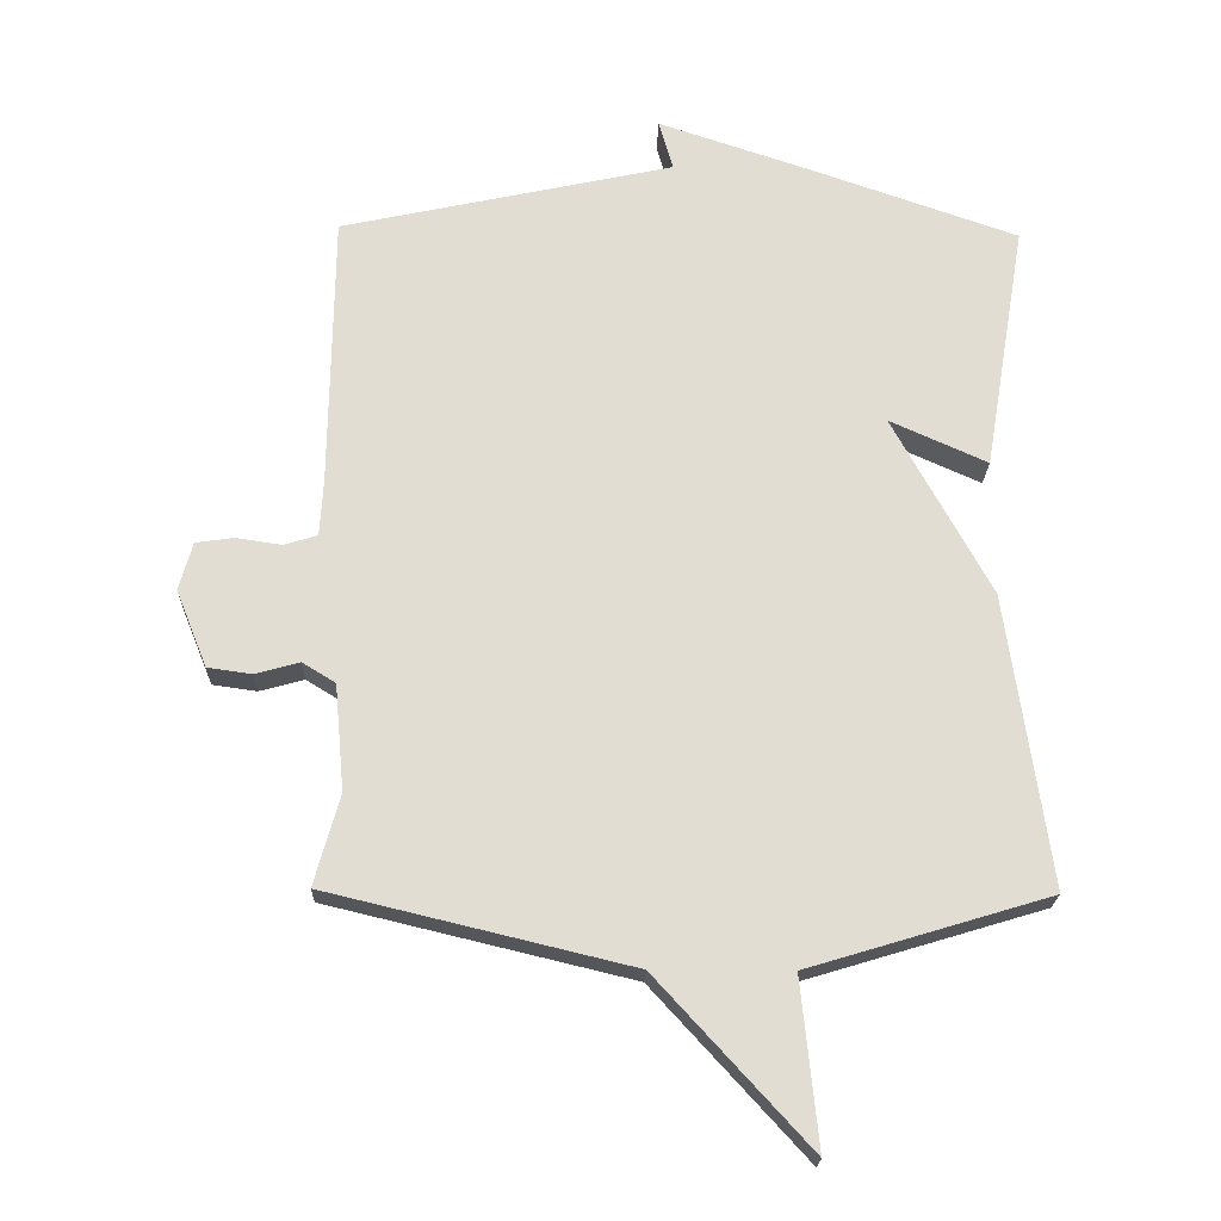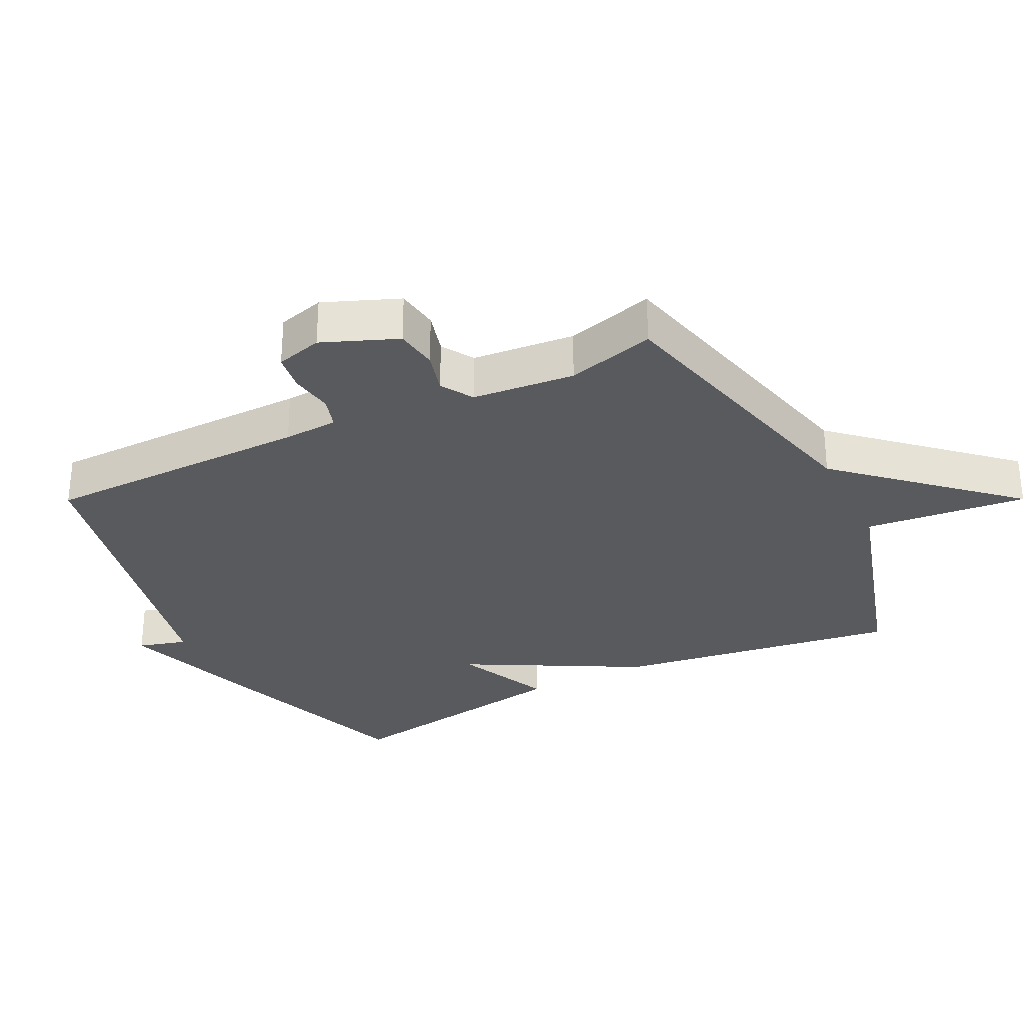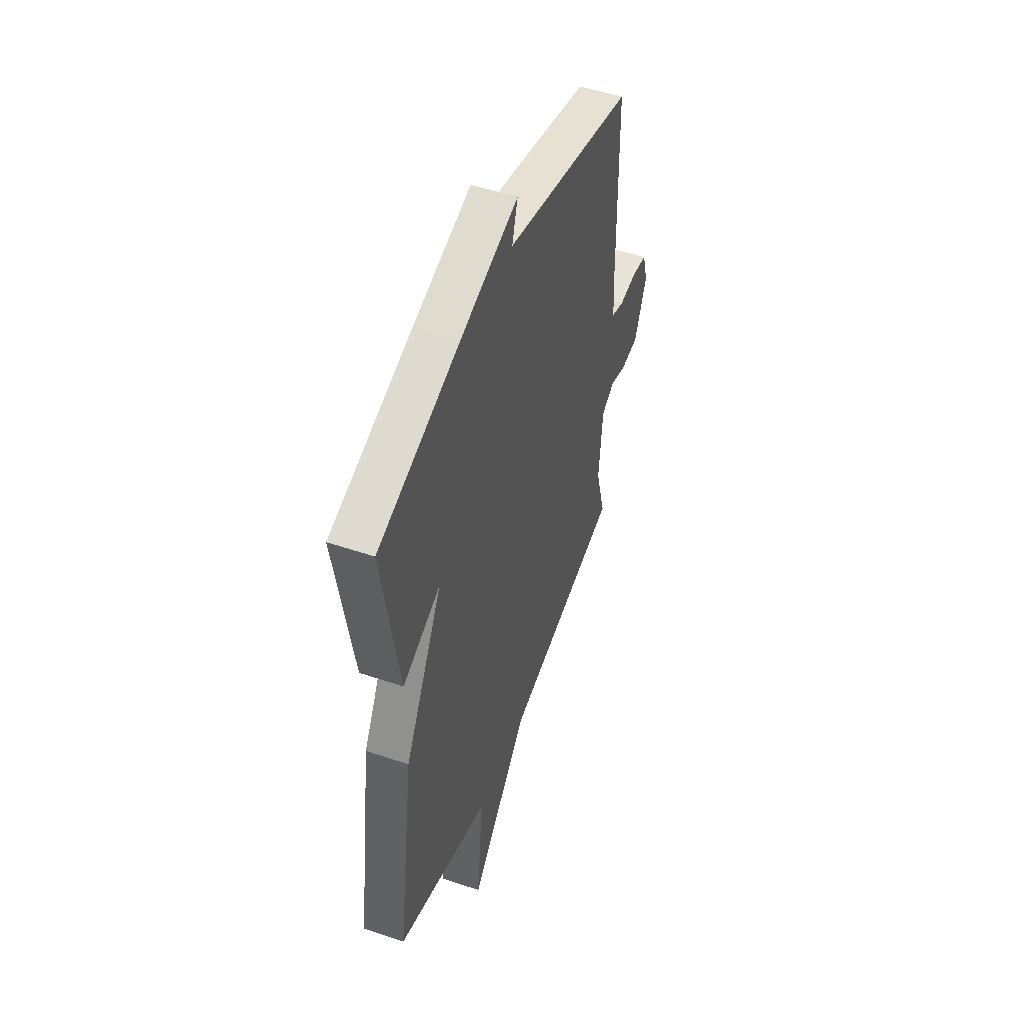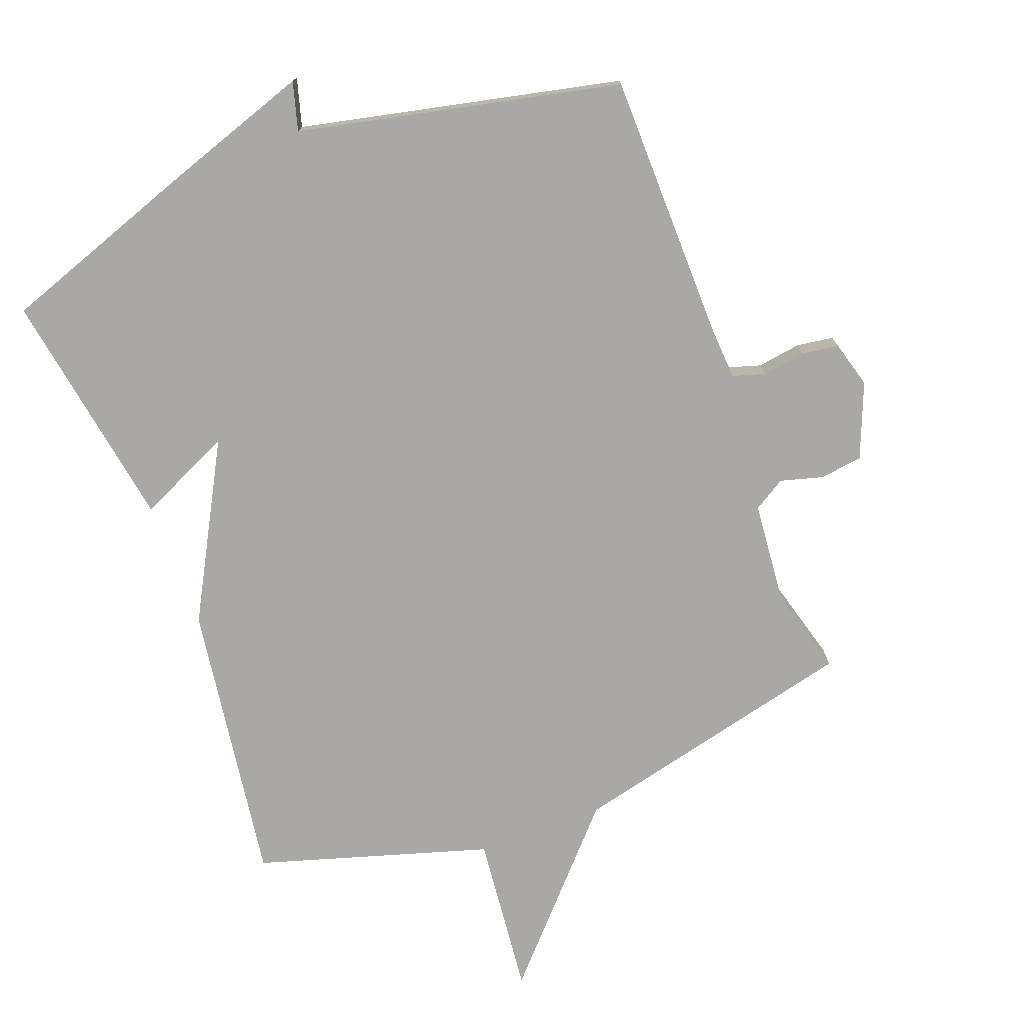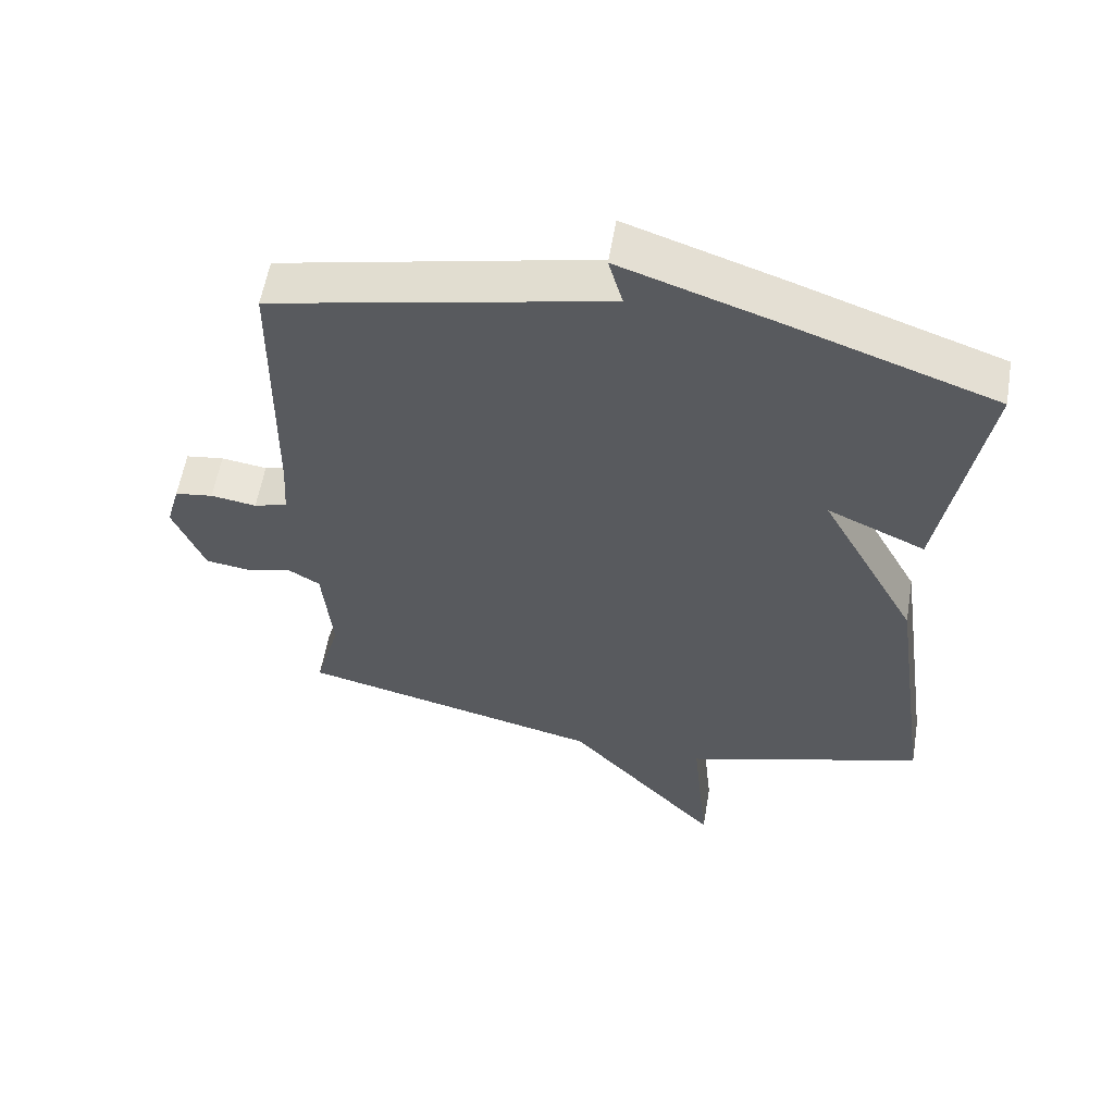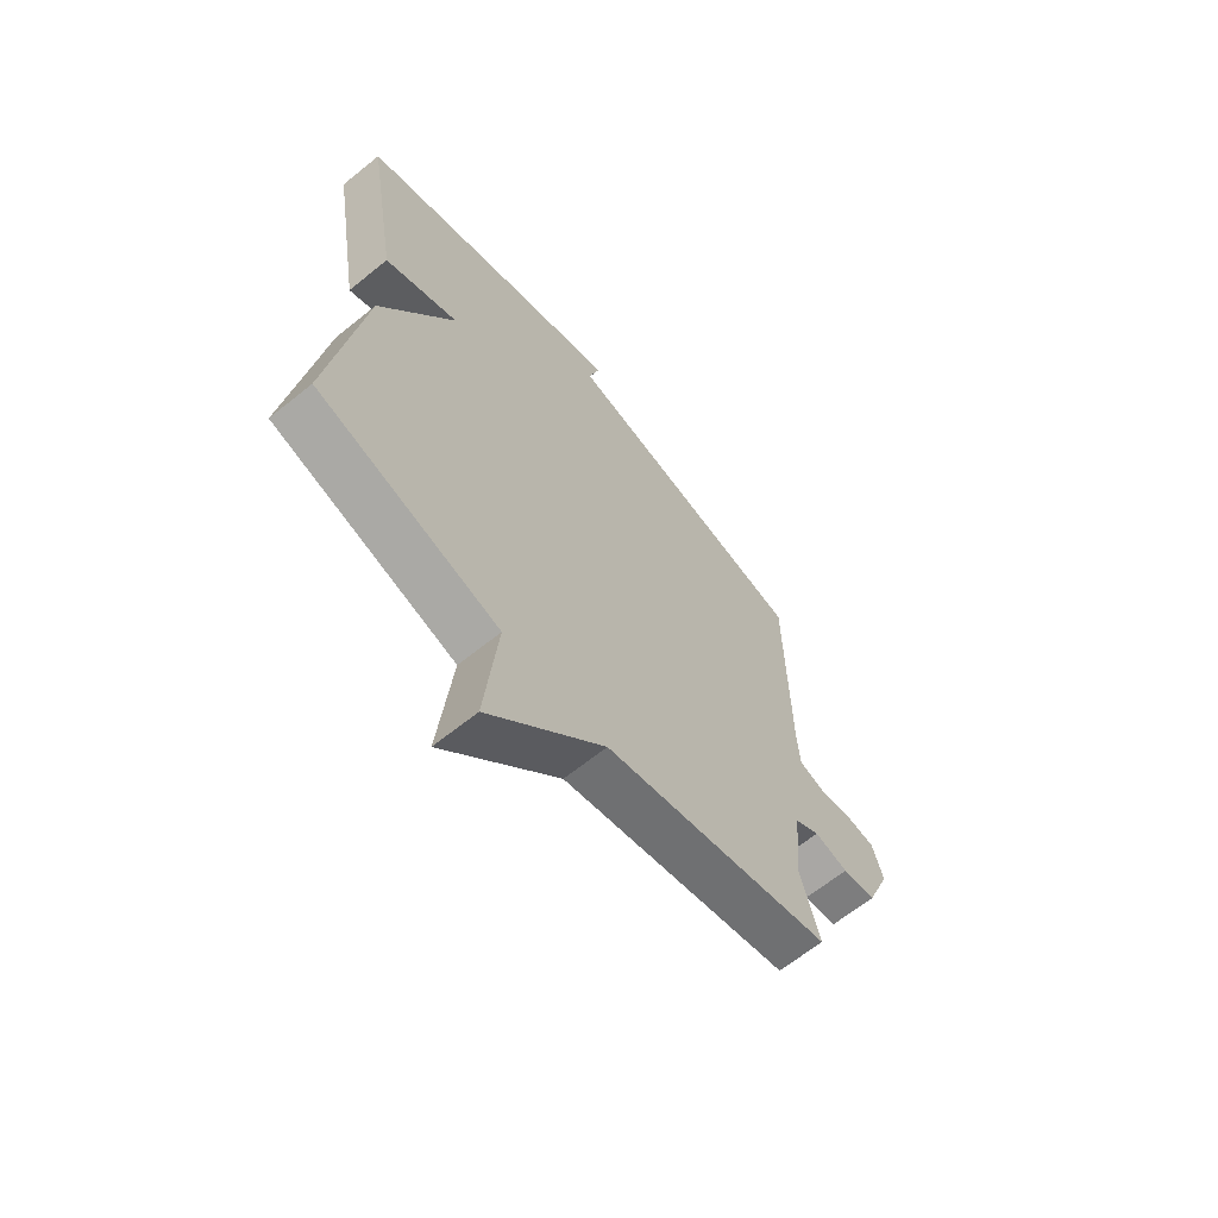
<metadata>
{"format":"obj","ext":"obj","renderer":"f3d","projection":"perspective","resolution":1024,"background":"white","views":[{"elev":-21.4,"azim":178.4,"up":"+Z"},{"elev":-30.5,"azim":116.5,"up":"+Y"},{"elev":49.6,"azim":-69.4,"up":"+Z"},{"elev":-75.2,"azim":20.6,"up":"+Y"},{"elev":57.7,"azim":-170.4,"up":"+Z"},{"elev":-65.0,"azim":-50.9,"up":"+Z"}]}
</metadata>
<code>
v -0.5 0.07 0.5
v -0.191 0.07 0.608
v 0.03 0.07 0.682
v 0.009 0.07 0.608
v 0.5 0.07 0.5
v 0.505 0.07 0.092
v 0.51 0.07 0.009
v 0.559 0.07 -0.006
v 0.626 0.07 0.004
v 0.682 0.07 -0.004
v 0.702 0.07 -0.075
v 0.656 0.07 -0.189
v 0.591 0.07 -0.198
v 0.526 0.07 -0.18
v 0.477 0.07 -0.21
v 0.463 0.07 -0.366
v 0.5 0.07 -0.5
v 0.055 0.07 -0.607
v -0.17 0.07 -0.853
v -0.145 0.07 -0.607
v -0.5 0.07 -0.5
v -0.438 0.07 -0.068
v -0.294 0.07 0.197
v -0.438 0.07 0.132
v -0.5 0 0.5
v -0.191 0 0.608
v 0.03 0 0.682
v 0.009 0 0.608
v 0.5 0 0.5
v 0.505 0 0.092
v 0.51 0 0.009
v 0.559 0 -0.006
v 0.626 0 0.004
v 0.682 0 -0.004
v 0.702 0 -0.075
v 0.656 0 -0.189
v 0.591 0 -0.198
v 0.526 0 -0.18
v 0.477 0 -0.21
v 0.463 0 -0.366
v 0.5 0 -0.5
v 0.055 0 -0.607
v -0.17 0 -0.853
v -0.145 0 -0.607
v -0.5 0 -0.5
v -0.438 0 -0.068
v -0.294 0 0.197
v -0.438 0 0.132
f 2 3 4
f 1 2 4
f 24 1 4
f 23 24 4
f 4 5 6
f 23 4 6
f 22 23 6
f 21 22 6
f 20 21 6
f 20 6 7
f 19 20 7
f 18 19 7
f 16 17 18
f 15 16 18
f 15 18 7 8
f 8 9 10
f 15 8 10
f 14 15 10
f 12 13 14
f 11 12 14
f 10 11 14
f 28 27 26
f 28 26 25
f 28 25 48
f 28 48 47
f 30 29 28
f 30 28 47
f 30 47 46
f 30 46 45
f 30 45 44
f 31 30 44
f 31 44 43
f 31 43 42
f 42 41 40
f 42 40 39
f 32 31 42 39
f 34 33 32
f 34 32 39
f 34 39 38
f 38 37 36
f 38 36 35
f 38 35 34
f 1 25 26 2
f 2 26 27 3
f 3 27 28 4
f 4 28 29 5
f 5 29 30 6
f 6 30 31 7
f 7 31 32 8
f 8 32 33 9
f 9 33 34 10
f 10 34 35 11
f 11 35 36 12
f 12 36 37 13
f 13 37 38 14
f 14 38 39 15
f 15 39 40 16
f 16 40 41 17
f 17 41 42 18
f 18 42 43 19
f 19 43 44 20
f 20 44 45 21
f 21 45 46 22
f 22 46 47 23
f 23 47 48 24
f 24 48 25 1

</code>
